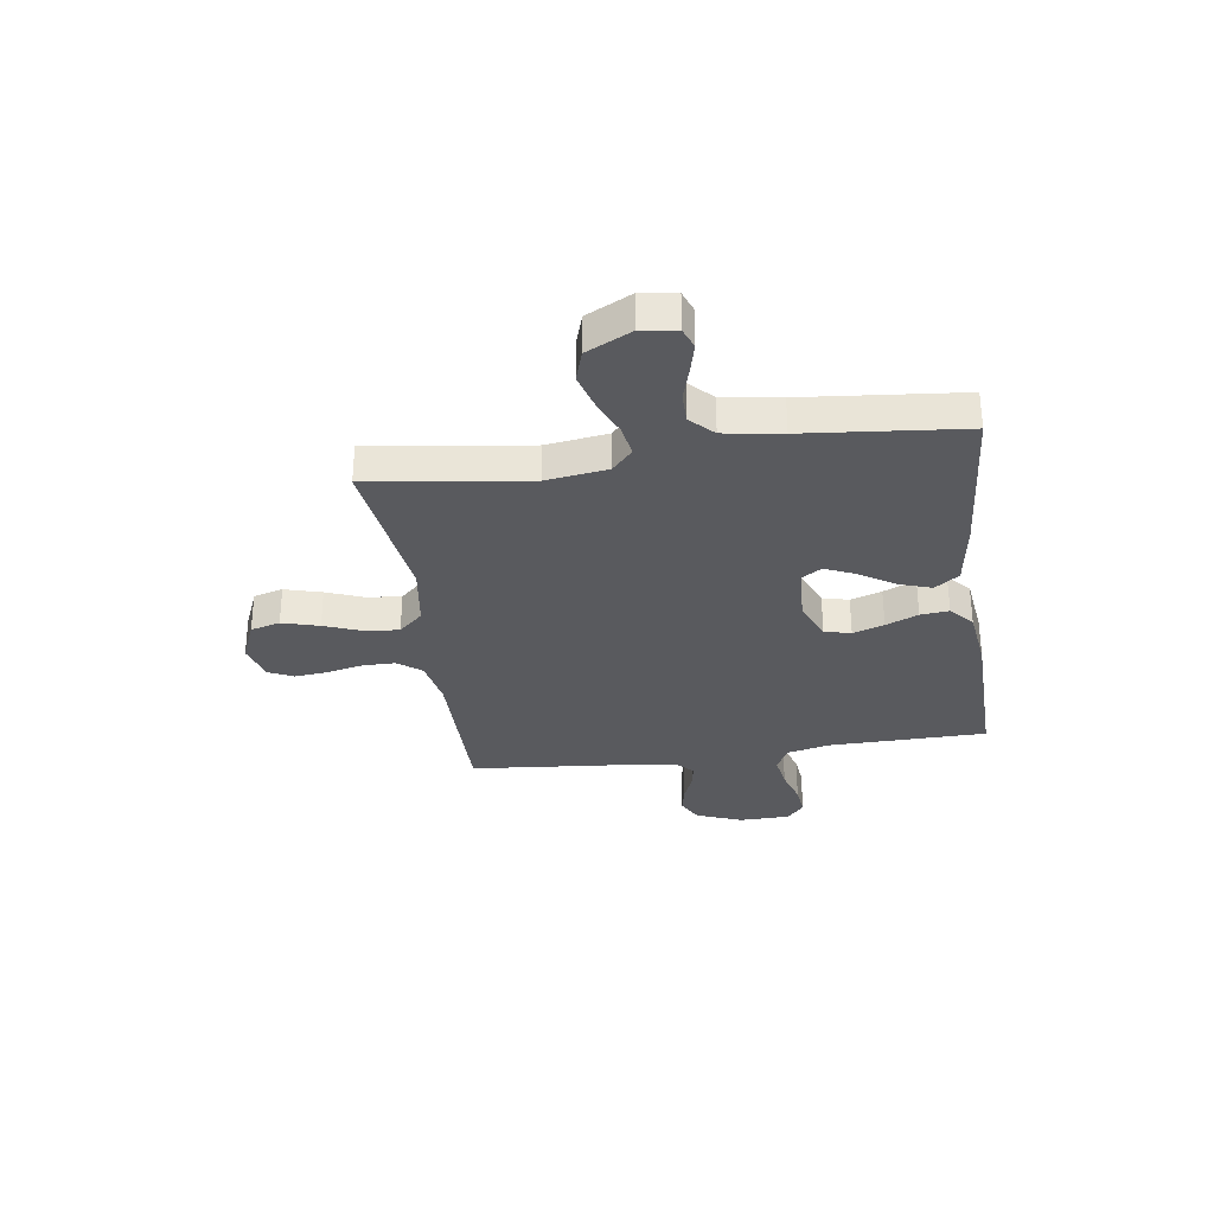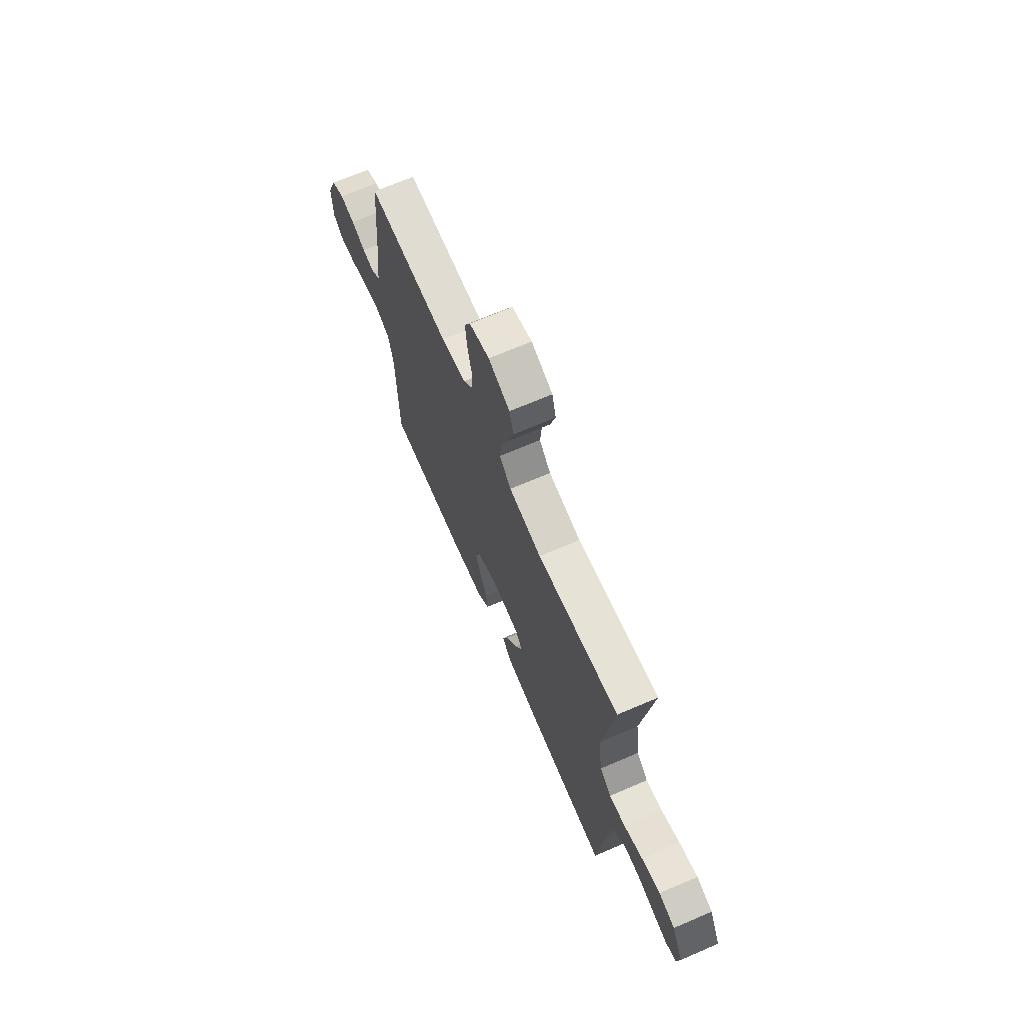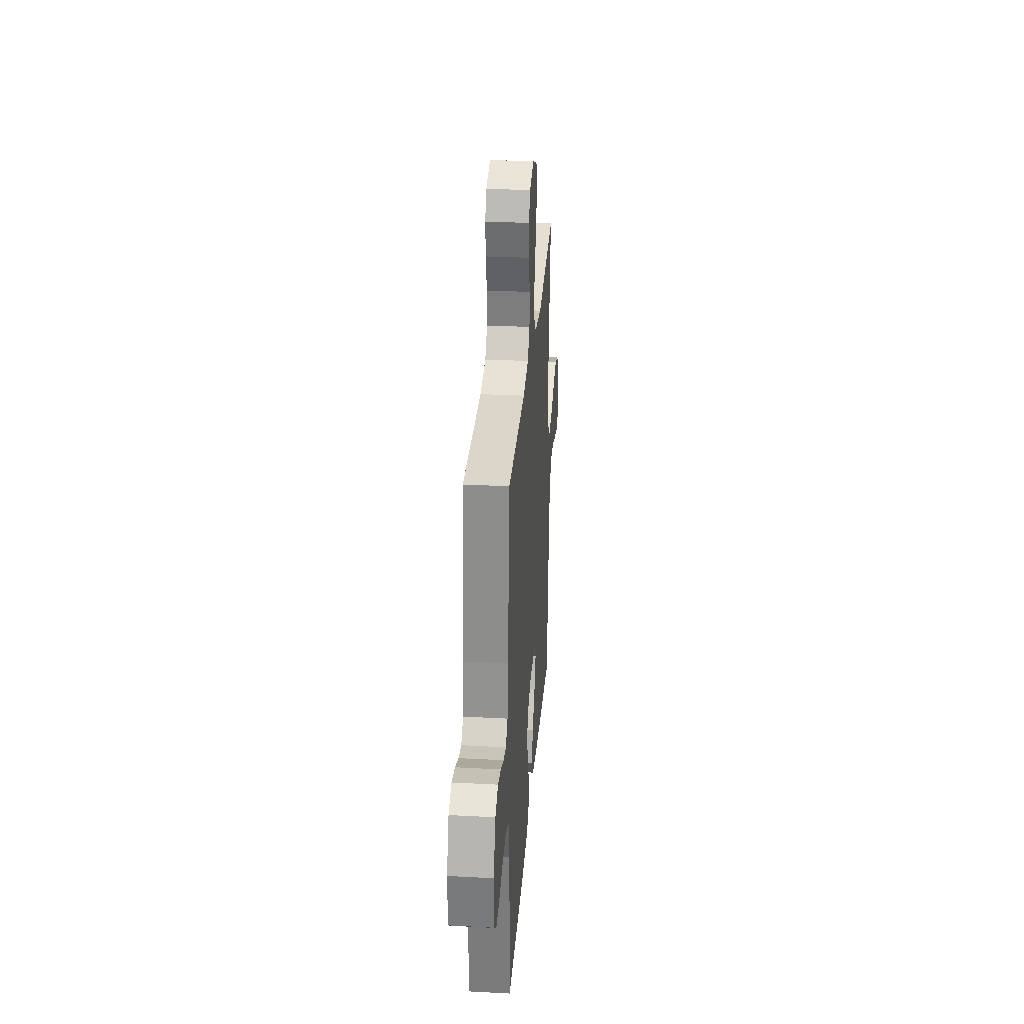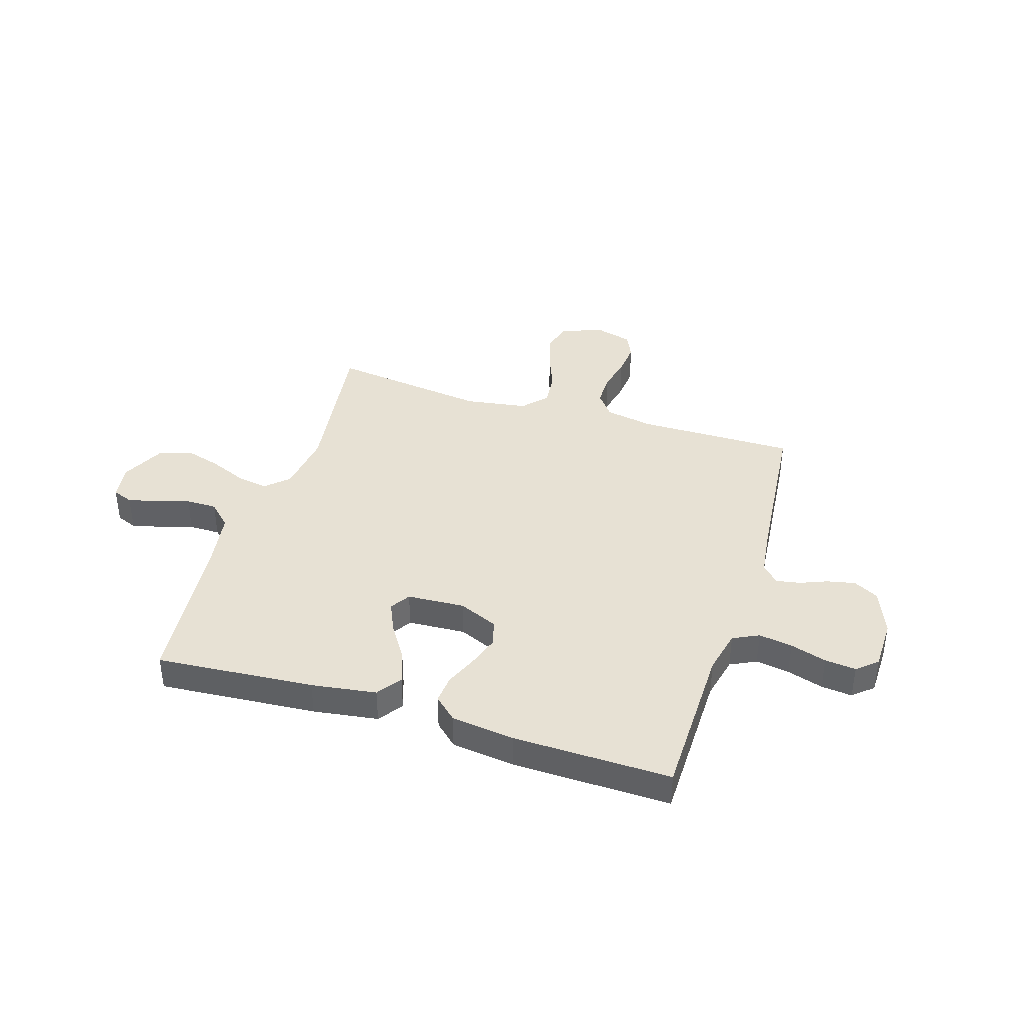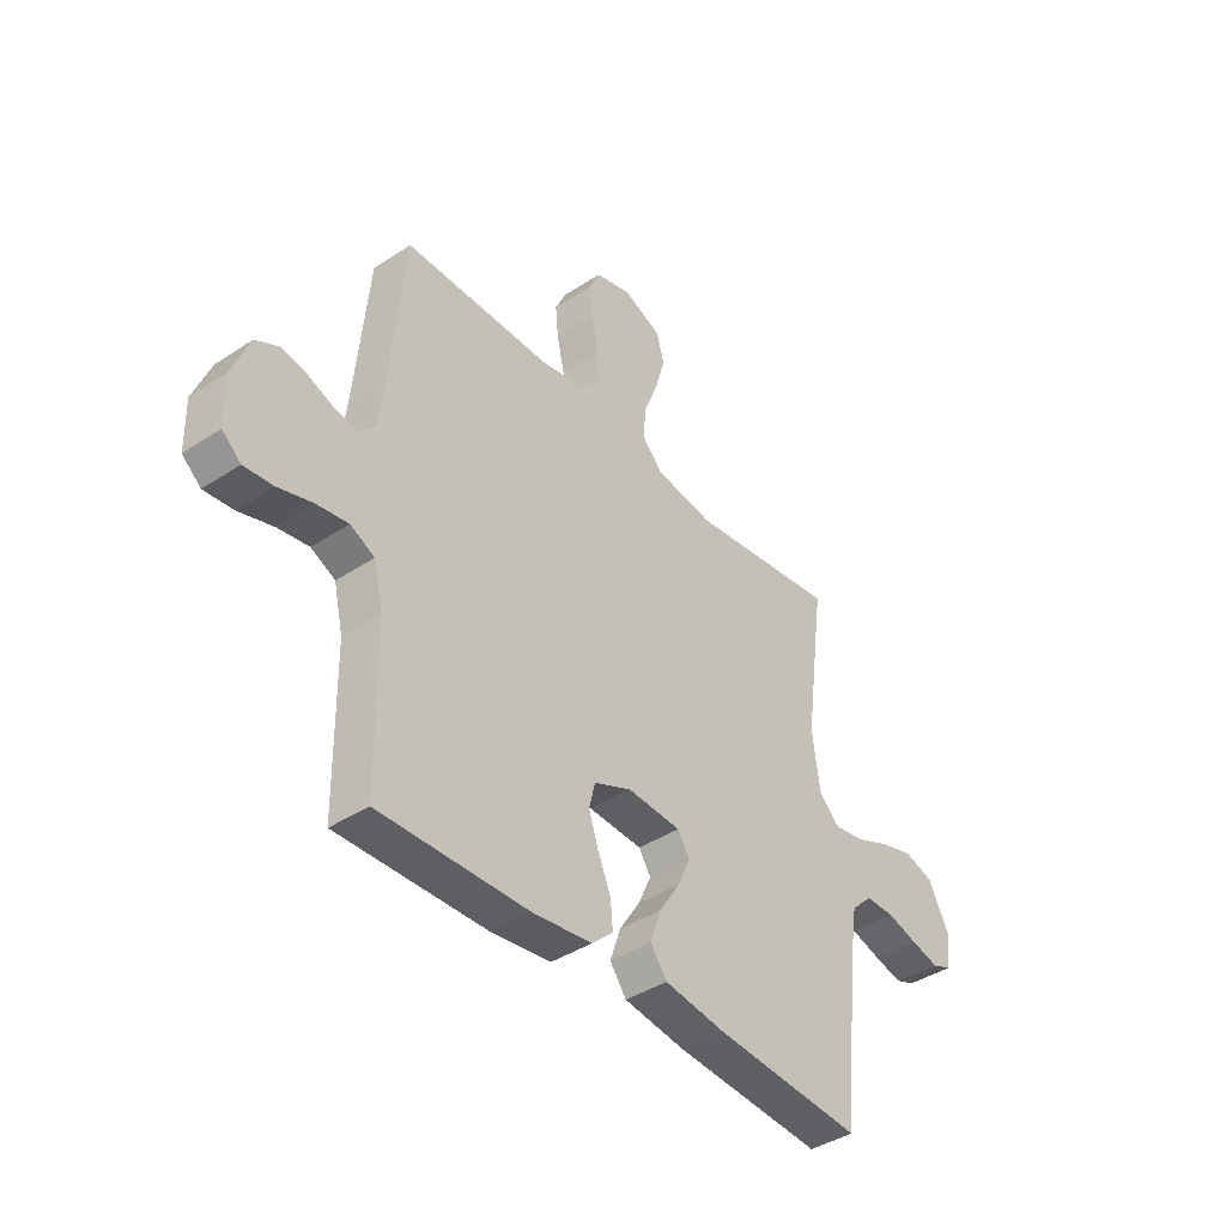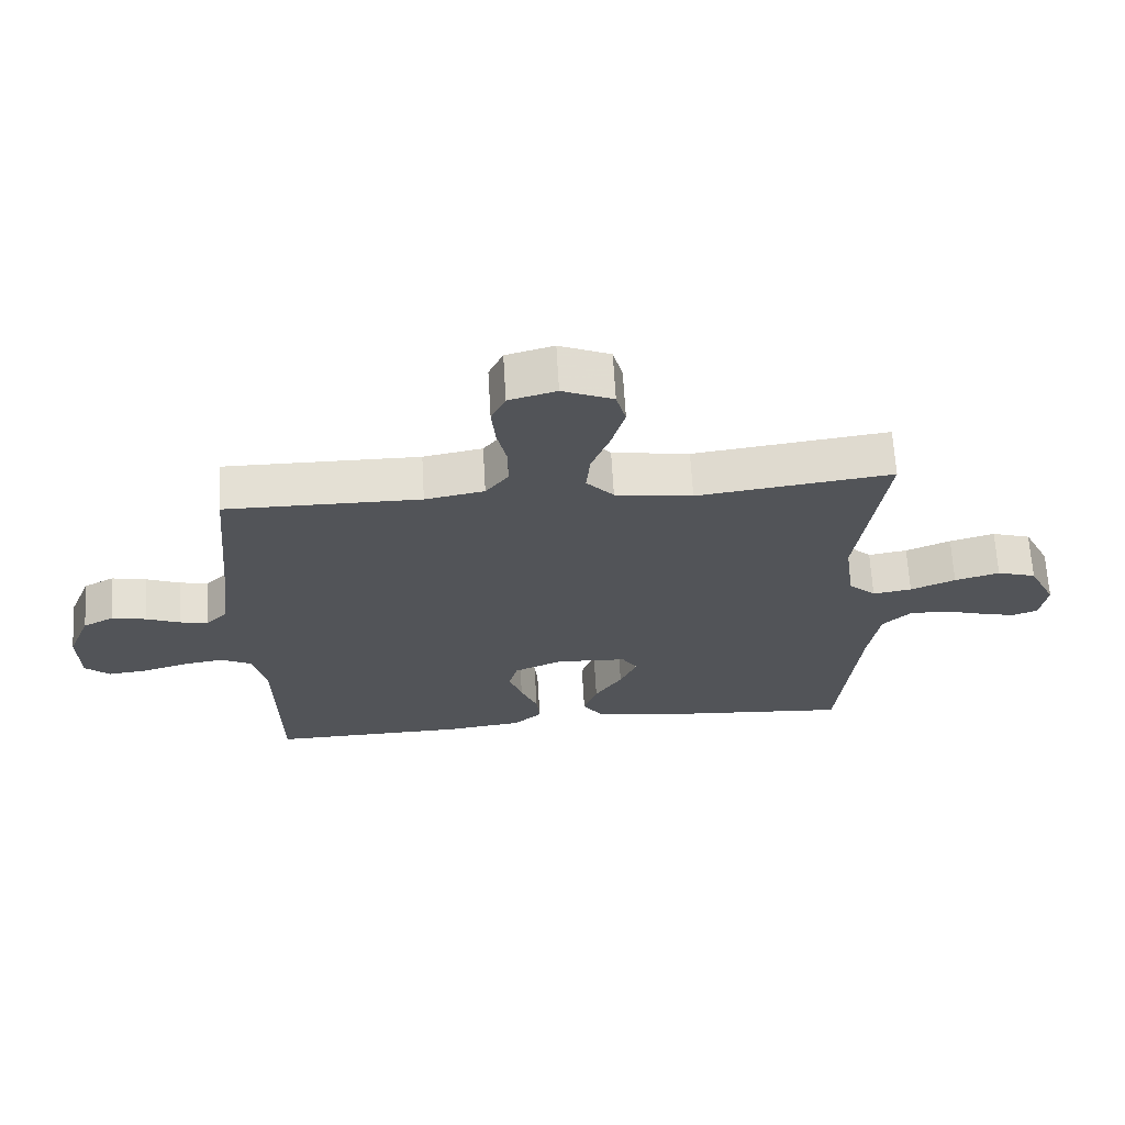
<metadata>
{"format":"obj","ext":"obj","renderer":"f3d","projection":"perspective","resolution":1024,"background":"white","views":[{"elev":-31.6,"azim":98.3,"up":"+Y"},{"elev":69.0,"azim":66.7,"up":"+Z"},{"elev":30.2,"azim":-85.6,"up":"+Z"},{"elev":39.6,"azim":-162.6,"up":"+Y"},{"elev":-40.5,"azim":-51.0,"up":"+Z"},{"elev":66.3,"azim":-3.3,"up":"+Z"}]}
</metadata>
<code>
v -0.5 0.07 -0.5
v -0.504 0.07 -0.2
v -0.523 0.07 -0.117
v -0.572 0.07 -0.093
v -0.636 0.07 -0.103
v -0.705 0.07 -0.124
v -0.764 0.07 -0.13
v -0.802 0.07 -0.097
v -0.804 0.07 0
v -0.769 0.07 0.087
v -0.722 0.07 0.112
v -0.669 0.07 0.101
v -0.617 0.07 0.08
v -0.572 0.07 0.072
v -0.54 0.07 0.104
v -0.528 0.07 0.2
v -0.5 0.07 0.5
v -0.2 0.07 0.498
v -0.109 0.07 0.515
v -0.074 0.07 0.56
v -0.074 0.07 0.623
v -0.089 0.07 0.69
v -0.095 0.07 0.753
v -0.073 0.07 0.8
v 0 0.07 0.82
v 0.078 0.07 0.787
v 0.093 0.07 0.731
v 0.073 0.07 0.661
v 0.045 0.07 0.589
v 0.039 0.07 0.525
v 0.081 0.07 0.479
v 0.2 0.07 0.461
v 0.5 0.07 0.5
v 0.459 0.07 0.2
v 0.475 0.07 0.084
v 0.517 0.07 0.045
v 0.577 0.07 0.055
v 0.646 0.07 0.084
v 0.715 0.07 0.104
v 0.775 0.07 0.085
v 0.817 0.07 0
v 0.807 0.07 -0.067
v 0.768 0.07 -0.082
v 0.712 0.07 -0.068
v 0.649 0.07 -0.049
v 0.59 0.07 -0.049
v 0.547 0.07 -0.091
v 0.53 0.07 -0.2
v 0.5 0.07 -0.5
v 0.2 0.07 -0.477
v 0.077 0.07 -0.459
v 0.044 0.07 -0.413
v 0.065 0.07 -0.351
v 0.107 0.07 -0.286
v 0.133 0.07 -0.228
v 0.109 0.07 -0.19
v 0 0.07 -0.184
v -0.075 0.07 -0.216
v -0.088 0.07 -0.266
v -0.068 0.07 -0.325
v -0.042 0.07 -0.386
v -0.037 0.07 -0.44
v -0.08 0.07 -0.479
v -0.2 0.07 -0.494
v -0.5 0 -0.5
v -0.504 0 -0.2
v -0.523 0 -0.117
v -0.572 0 -0.093
v -0.636 0 -0.103
v -0.705 0 -0.124
v -0.764 0 -0.13
v -0.802 0 -0.097
v -0.804 0 0
v -0.769 0 0.087
v -0.722 0 0.112
v -0.669 0 0.101
v -0.617 0 0.08
v -0.572 0 0.072
v -0.54 0 0.104
v -0.528 0 0.2
v -0.5 0 0.5
v -0.2 0 0.498
v -0.109 0 0.515
v -0.074 0 0.56
v -0.074 0 0.623
v -0.089 0 0.69
v -0.095 0 0.753
v -0.073 0 0.8
v 0 0 0.82
v 0.078 0 0.787
v 0.093 0 0.731
v 0.073 0 0.661
v 0.045 0 0.589
v 0.039 0 0.525
v 0.081 0 0.479
v 0.2 0 0.461
v 0.5 0 0.5
v 0.459 0 0.2
v 0.475 0 0.084
v 0.517 0 0.045
v 0.577 0 0.055
v 0.646 0 0.084
v 0.715 0 0.104
v 0.775 0 0.085
v 0.817 0 0
v 0.807 0 -0.067
v 0.768 0 -0.082
v 0.712 0 -0.068
v 0.649 0 -0.049
v 0.59 0 -0.049
v 0.547 0 -0.091
v 0.53 0 -0.2
v 0.5 0 -0.5
v 0.2 0 -0.477
v 0.077 0 -0.459
v 0.044 0 -0.413
v 0.065 0 -0.351
v 0.107 0 -0.286
v 0.133 0 -0.228
v 0.109 0 -0.19
v 0 0 -0.184
v -0.075 0 -0.216
v -0.088 0 -0.266
v -0.068 0 -0.325
v -0.042 0 -0.386
v -0.037 0 -0.44
v -0.08 0 -0.479
v -0.2 0 -0.494
f 64 1 2
f 63 64 2
f 62 63 2
f 61 62 2
f 60 61 2
f 59 60 2 3
f 58 59 3 4
f 57 58 4
f 56 57 4
f 52 53 54
f 51 52 54
f 50 51 54
f 49 50 54
f 48 49 54
f 47 48 54 55
f 46 47 55 56
f 43 44 45
f 42 43 45
f 41 42 45
f 40 41 45
f 39 40 45
f 38 39 45
f 37 38 45
f 36 37 45 46
f 46 56 4
f 36 46 4
f 35 36 4
f 32 33 34
f 35 4 5
f 34 35 5
f 32 34 5
f 31 32 5
f 27 28 29
f 26 27 29
f 25 26 29
f 24 25 29
f 23 24 29
f 22 23 29
f 21 22 29
f 20 21 29 30
f 19 20 30 31
f 16 17 18
f 18 19 31
f 16 18 31
f 15 16 31
f 11 12 13
f 10 11 13
f 9 10 13
f 8 9 13
f 7 8 13
f 6 7 13
f 5 6 13
f 5 13 14
f 5 14 15 31
f 66 65 128
f 66 128 127
f 66 127 126
f 66 126 125
f 66 125 124
f 67 66 124 123
f 68 67 123 122
f 68 122 121
f 68 121 120
f 118 117 116
f 118 116 115
f 118 115 114
f 118 114 113
f 118 113 112
f 119 118 112 111
f 120 119 111 110
f 109 108 107
f 109 107 106
f 109 106 105
f 109 105 104
f 109 104 103
f 109 103 102
f 109 102 101
f 110 109 101 100
f 68 120 110
f 68 110 100
f 68 100 99
f 98 97 96
f 69 68 99
f 69 99 98
f 69 98 96
f 69 96 95
f 93 92 91
f 93 91 90
f 93 90 89
f 93 89 88
f 93 88 87
f 93 87 86
f 93 86 85
f 94 93 85 84
f 95 94 84 83
f 82 81 80
f 95 83 82
f 95 82 80
f 95 80 79
f 77 76 75
f 77 75 74
f 77 74 73
f 77 73 72
f 77 72 71
f 77 71 70
f 77 70 69
f 78 77 69
f 95 79 78 69
f 1 65 66 2
f 2 66 67 3
f 3 67 68 4
f 4 68 69 5
f 5 69 70 6
f 6 70 71 7
f 7 71 72 8
f 8 72 73 9
f 9 73 74 10
f 10 74 75 11
f 11 75 76 12
f 12 76 77 13
f 13 77 78 14
f 14 78 79 15
f 15 79 80 16
f 16 80 81 17
f 17 81 82 18
f 18 82 83 19
f 19 83 84 20
f 20 84 85 21
f 21 85 86 22
f 22 86 87 23
f 23 87 88 24
f 24 88 89 25
f 25 89 90 26
f 26 90 91 27
f 27 91 92 28
f 28 92 93 29
f 29 93 94 30
f 30 94 95 31
f 31 95 96 32
f 32 96 97 33
f 33 97 98 34
f 34 98 99 35
f 35 99 100 36
f 36 100 101 37
f 37 101 102 38
f 38 102 103 39
f 39 103 104 40
f 40 104 105 41
f 41 105 106 42
f 42 106 107 43
f 43 107 108 44
f 44 108 109 45
f 45 109 110 46
f 46 110 111 47
f 47 111 112 48
f 48 112 113 49
f 49 113 114 50
f 50 114 115 51
f 51 115 116 52
f 52 116 117 53
f 53 117 118 54
f 54 118 119 55
f 55 119 120 56
f 56 120 121 57
f 57 121 122 58
f 58 122 123 59
f 59 123 124 60
f 60 124 125 61
f 61 125 126 62
f 62 126 127 63
f 63 127 128 64
f 64 128 65 1

</code>
